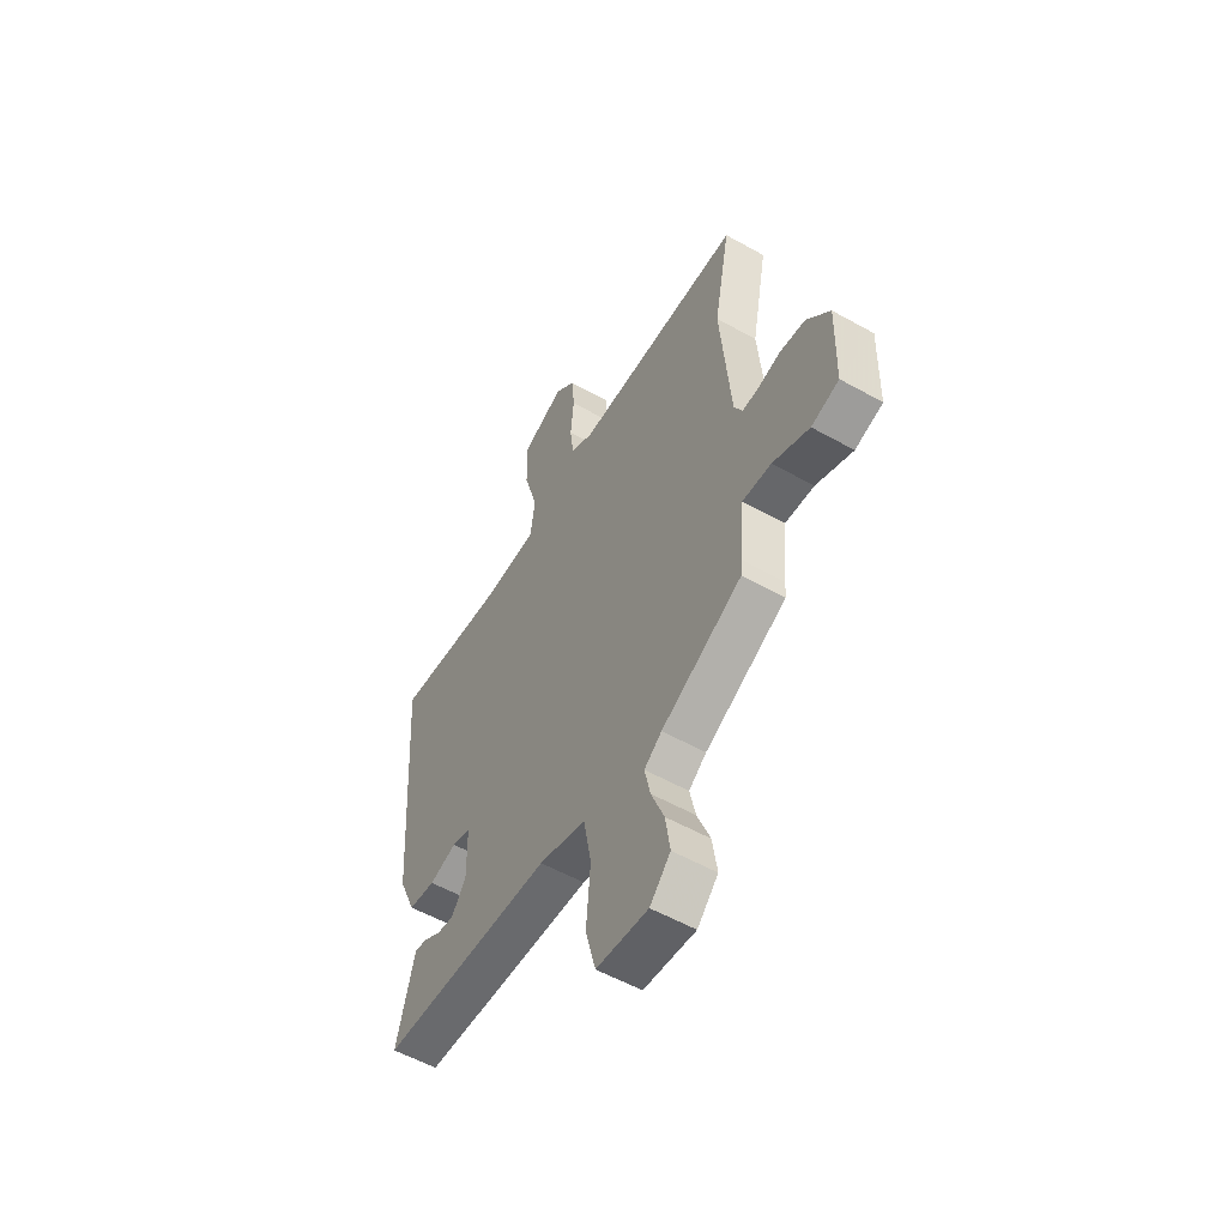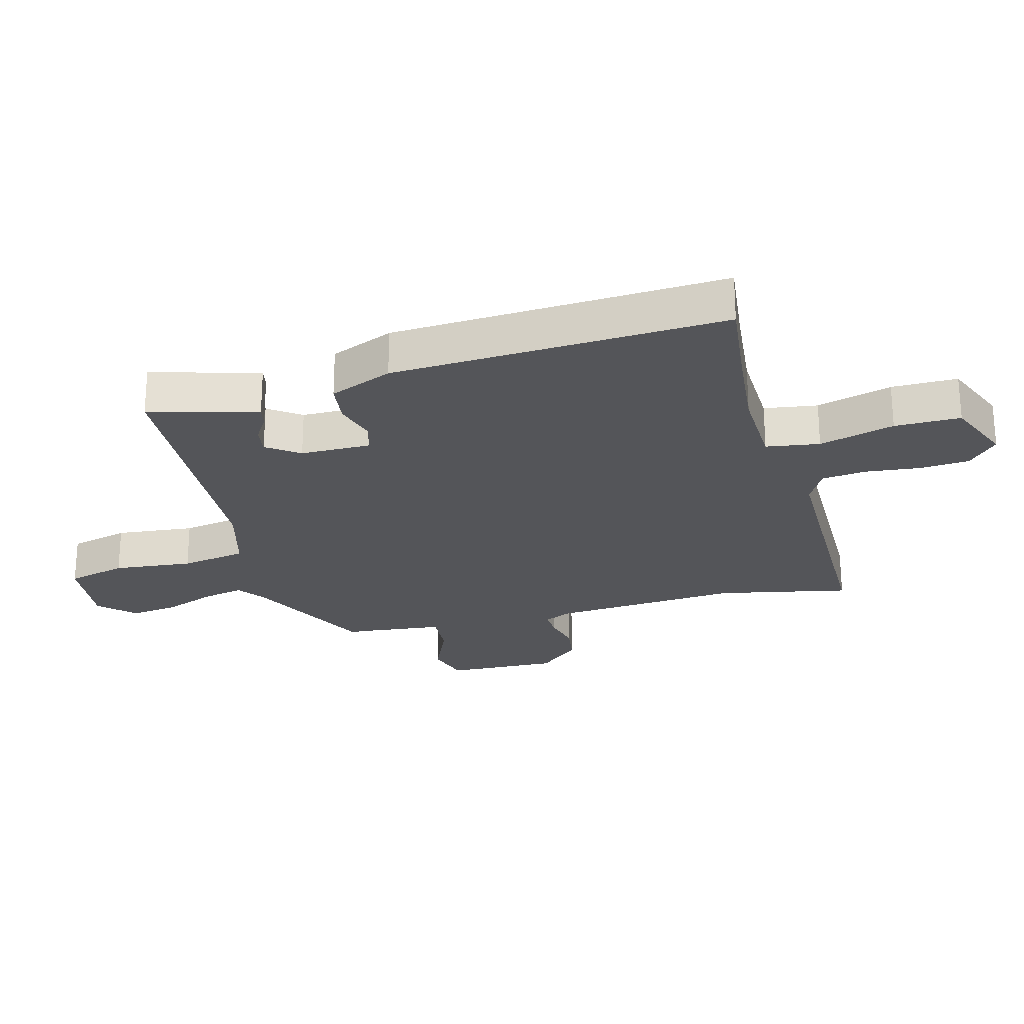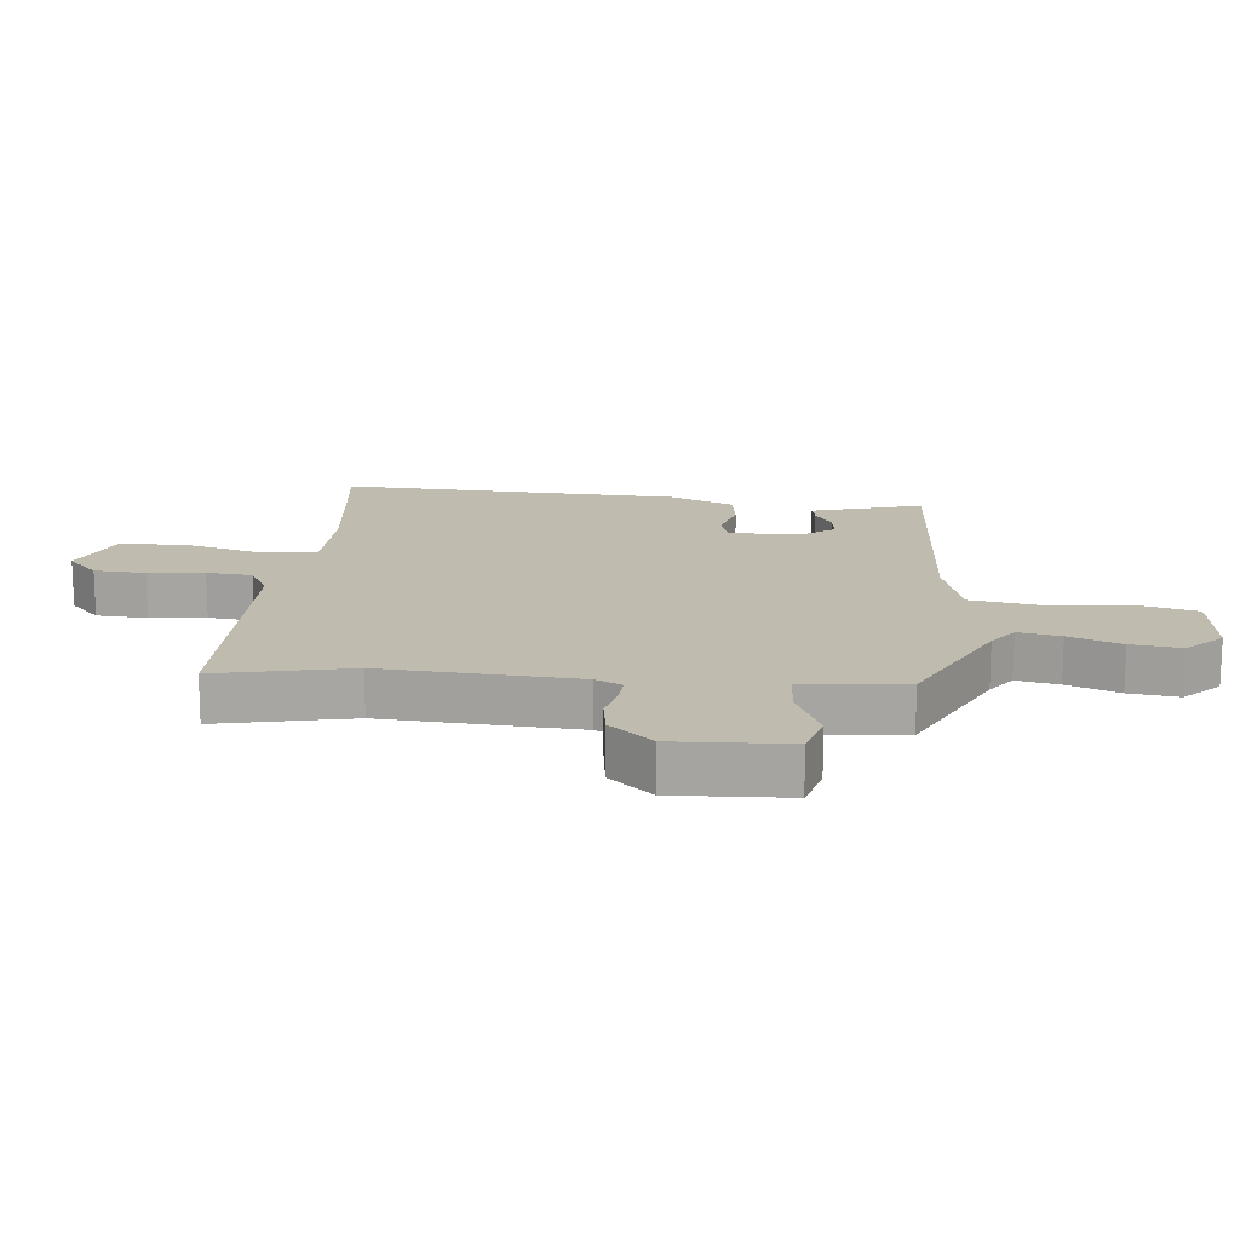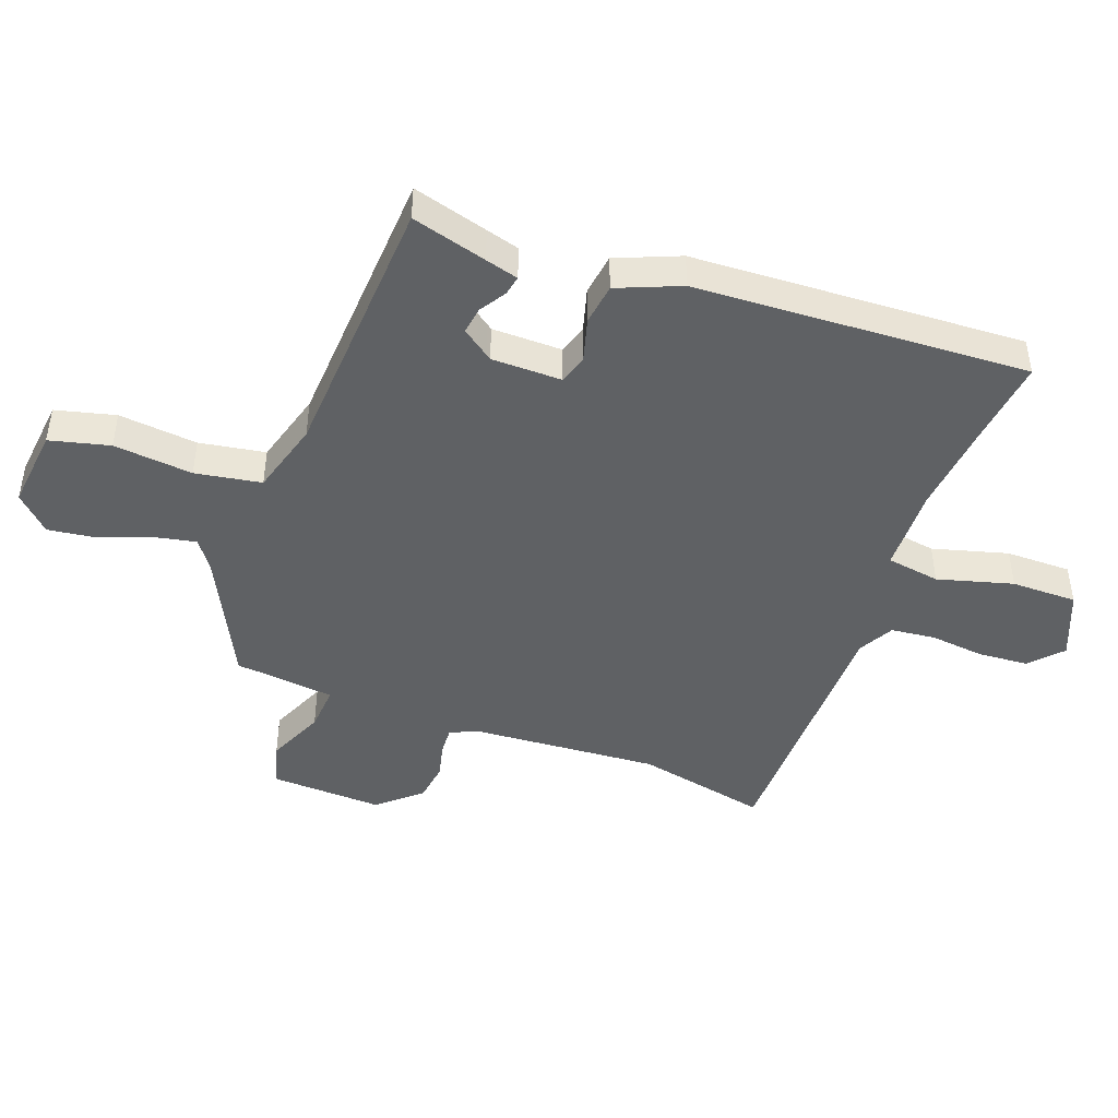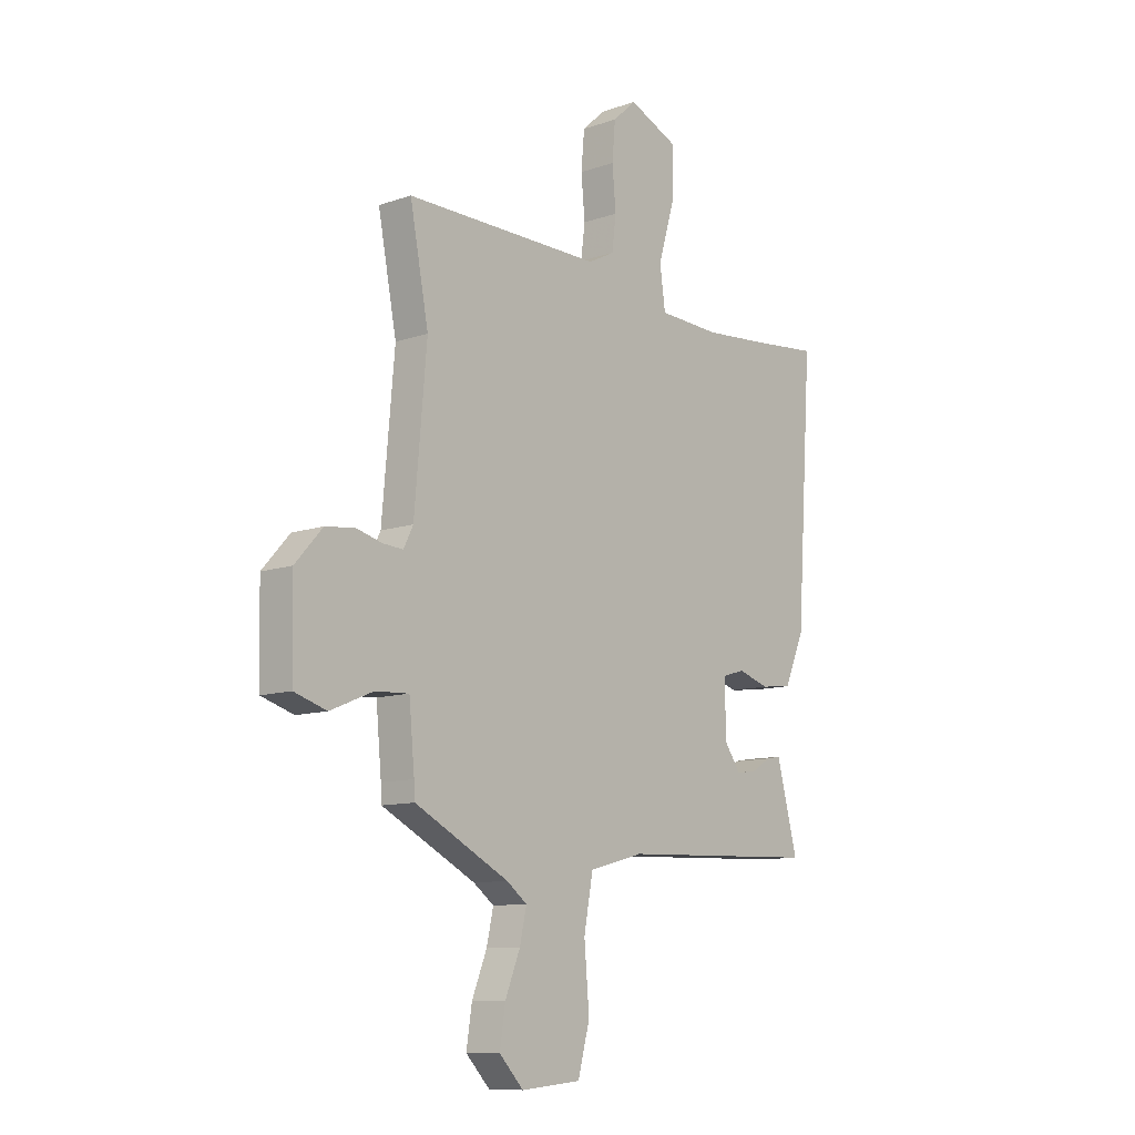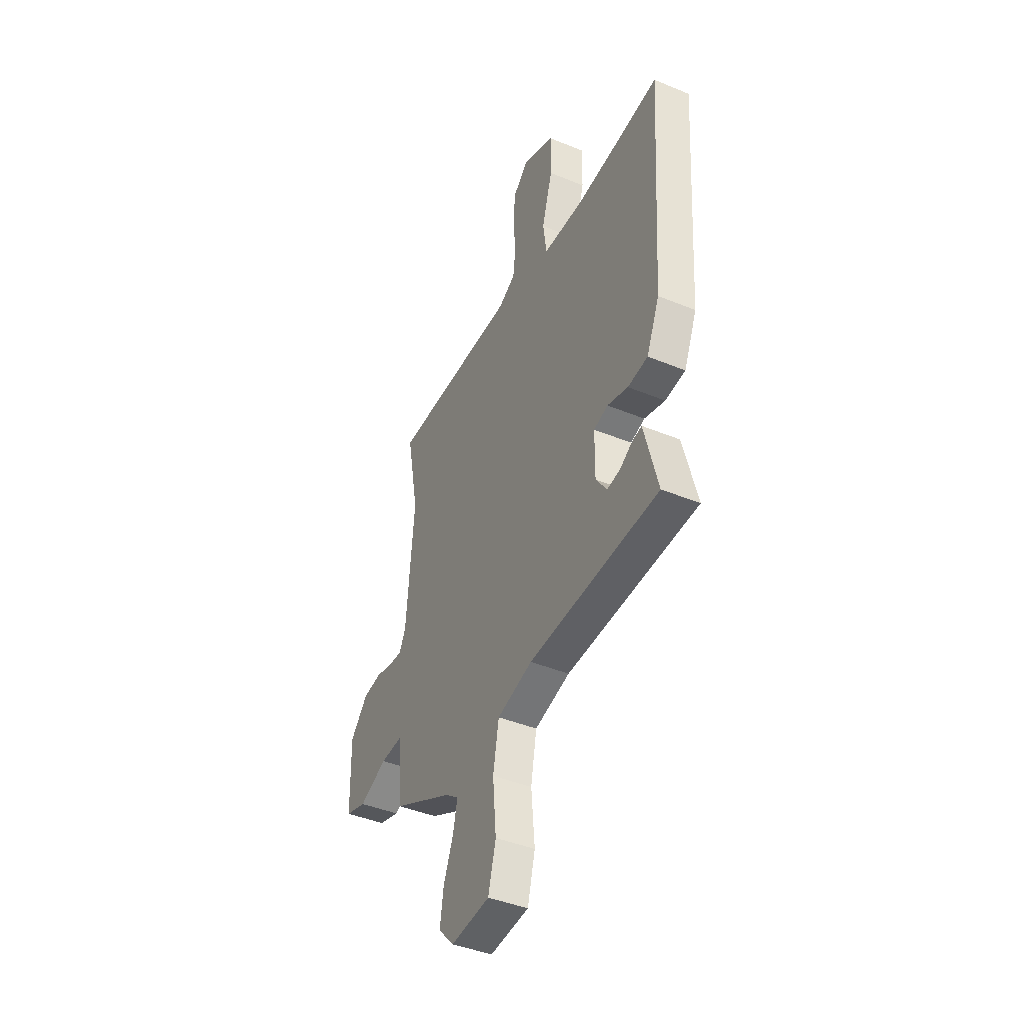
<metadata>
{"format":"obj","ext":"obj","renderer":"f3d","projection":"perspective","resolution":1024,"background":"white","views":[{"elev":-55.0,"azim":59.3,"up":"+Z"},{"elev":-24.6,"azim":-75.8,"up":"+Y"},{"elev":16.2,"azim":94.3,"up":"+Y"},{"elev":-45.5,"azim":-111.2,"up":"+Y"},{"elev":-10.6,"azim":130.7,"up":"+Z"},{"elev":-42.6,"azim":-116.2,"up":"+Z"}]}
</metadata>
<code>
v -0.492 0.07 -0.443
v -0.46 0.07 -0.32
v -0.446 0.07 -0.266
v -0.414 0.07 -0.272
v -0.371 0.07 -0.298
v -0.327 0.07 -0.304
v -0.29 0.07 -0.251
v -0.291 0.07 -0.137
v -0.339 0.07 -0.123
v -0.409 0.07 -0.144
v -0.477 0.07 -0.136
v -0.521 0.07 -0.034
v -0.557 0.07 0.506
v -0.408 0.07 0.491
v -0.266 0.07 0.479
v -0.129 0.07 0.485
v -0.117 0.07 0.572
v -0.153 0.07 0.694
v -0.155 0.07 0.801
v -0.046 0.07 0.848
v 0.006 0.07 0.801
v 0.013 0.07 0.72
v 0.005 0.07 0.631
v 0.014 0.07 0.559
v 0.072 0.07 0.529
v 0.506 0.07 0.532
v 0.465 0.07 0.318
v 0.492 0.07 0.011
v 0.513 0.07 -0.031
v 0.557 0.07 -0.028
v 0.615 0.07 -0.013
v 0.679 0.07 -0.021
v 0.739 0.07 -0.088
v 0.735 0.07 -0.27
v 0.664 0.07 -0.292
v 0.57 0.07 -0.253
v 0.496 0.07 -0.249
v 0.484 0.07 -0.377
v 0.482 0.07 -0.412
v 0.275 0.07 -0.519
v 0.23 0.07 -0.553
v 0.245 0.07 -0.62
v 0.278 0.07 -0.702
v 0.29 0.07 -0.781
v 0.237 0.07 -0.837
v 0.105 0.07 -0.825
v 0.079 0.07 -0.728
v 0.09 0.07 -0.599
v 0.07 0.07 -0.492
v -0.05 0.07 -0.46
v -0.492 0 -0.443
v -0.46 0 -0.32
v -0.446 0 -0.266
v -0.414 0 -0.272
v -0.371 0 -0.298
v -0.327 0 -0.304
v -0.29 0 -0.251
v -0.291 0 -0.137
v -0.339 0 -0.123
v -0.409 0 -0.144
v -0.477 0 -0.136
v -0.521 0 -0.034
v -0.557 0 0.506
v -0.408 0 0.491
v -0.266 0 0.479
v -0.129 0 0.485
v -0.117 0 0.572
v -0.153 0 0.694
v -0.155 0 0.801
v -0.046 0 0.848
v 0.006 0 0.801
v 0.013 0 0.72
v 0.005 0 0.631
v 0.014 0 0.559
v 0.072 0 0.529
v 0.506 0 0.532
v 0.465 0 0.318
v 0.492 0 0.011
v 0.513 0 -0.031
v 0.557 0 -0.028
v 0.615 0 -0.013
v 0.679 0 -0.021
v 0.739 0 -0.088
v 0.735 0 -0.27
v 0.664 0 -0.292
v 0.57 0 -0.253
v 0.496 0 -0.249
v 0.484 0 -0.377
v 0.482 0 -0.412
v 0.275 0 -0.519
v 0.23 0 -0.553
v 0.245 0 -0.62
v 0.278 0 -0.702
v 0.29 0 -0.781
v 0.237 0 -0.837
v 0.105 0 -0.825
v 0.079 0 -0.728
v 0.09 0 -0.599
v 0.07 0 -0.492
v -0.05 0 -0.46
f 46 47 48
f 45 46 48
f 44 45 48
f 43 44 48
f 42 43 48
f 41 42 48 49
f 40 41 49
f 40 49 50
f 39 40 50
f 38 39 50
f 34 35 36
f 33 34 36
f 32 33 36
f 31 32 36
f 30 31 36
f 29 30 36 37
f 38 50 1
f 37 38 1
f 29 37 1
f 28 29 1
f 21 22 23
f 20 21 23
f 19 20 23
f 18 19 23
f 17 18 23
f 16 17 23 24
f 12 13 14
f 11 12 14
f 10 11 14
f 9 10 14
f 8 9 14 15
f 7 8 15 16
f 2 3 4 5
f 2 5 6
f 1 2 6
f 27 28 1 6
f 25 26 27
f 24 25 27
f 16 24 27
f 7 16 27
f 6 7 27
f 98 97 96
f 98 96 95
f 98 95 94
f 98 94 93
f 98 93 92
f 99 98 92 91
f 99 91 90
f 100 99 90
f 100 90 89
f 100 89 88
f 86 85 84
f 86 84 83
f 86 83 82
f 86 82 81
f 86 81 80
f 87 86 80 79
f 51 100 88
f 51 88 87
f 51 87 79
f 51 79 78
f 73 72 71
f 73 71 70
f 73 70 69
f 73 69 68
f 73 68 67
f 74 73 67 66
f 64 63 62
f 64 62 61
f 64 61 60
f 64 60 59
f 65 64 59 58
f 66 65 58 57
f 55 54 53 52
f 56 55 52
f 56 52 51
f 56 51 78 77
f 77 76 75
f 77 75 74
f 77 74 66
f 77 66 57
f 77 57 56
f 1 51 52 2
f 2 52 53 3
f 3 53 54 4
f 4 54 55 5
f 5 55 56 6
f 6 56 57 7
f 7 57 58 8
f 8 58 59 9
f 9 59 60 10
f 10 60 61 11
f 11 61 62 12
f 12 62 63 13
f 13 63 64 14
f 14 64 65 15
f 15 65 66 16
f 16 66 67 17
f 17 67 68 18
f 18 68 69 19
f 19 69 70 20
f 20 70 71 21
f 21 71 72 22
f 22 72 73 23
f 23 73 74 24
f 24 74 75 25
f 25 75 76 26
f 26 76 77 27
f 27 77 78 28
f 28 78 79 29
f 29 79 80 30
f 30 80 81 31
f 31 81 82 32
f 32 82 83 33
f 33 83 84 34
f 34 84 85 35
f 35 85 86 36
f 36 86 87 37
f 37 87 88 38
f 38 88 89 39
f 39 89 90 40
f 40 90 91 41
f 41 91 92 42
f 42 92 93 43
f 43 93 94 44
f 44 94 95 45
f 45 95 96 46
f 46 96 97 47
f 47 97 98 48
f 48 98 99 49
f 49 99 100 50
f 50 100 51 1

</code>
